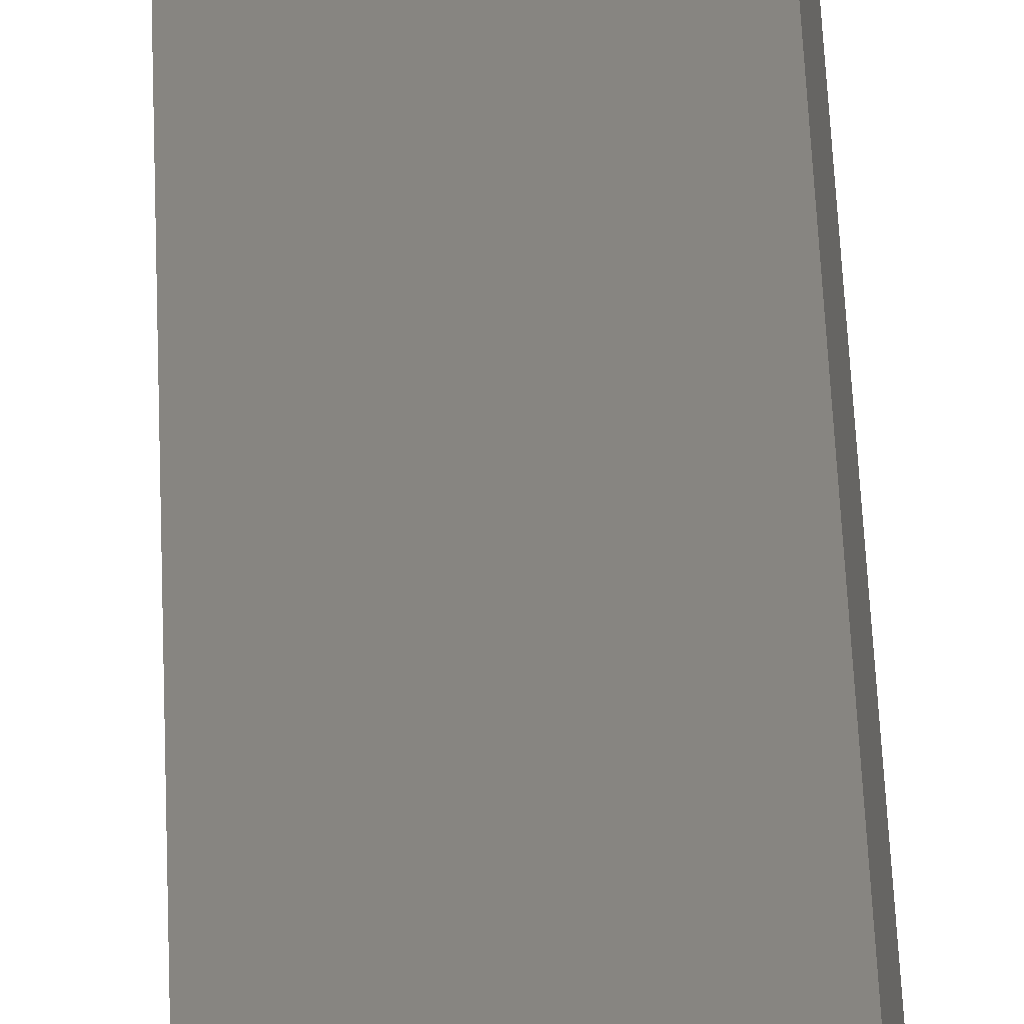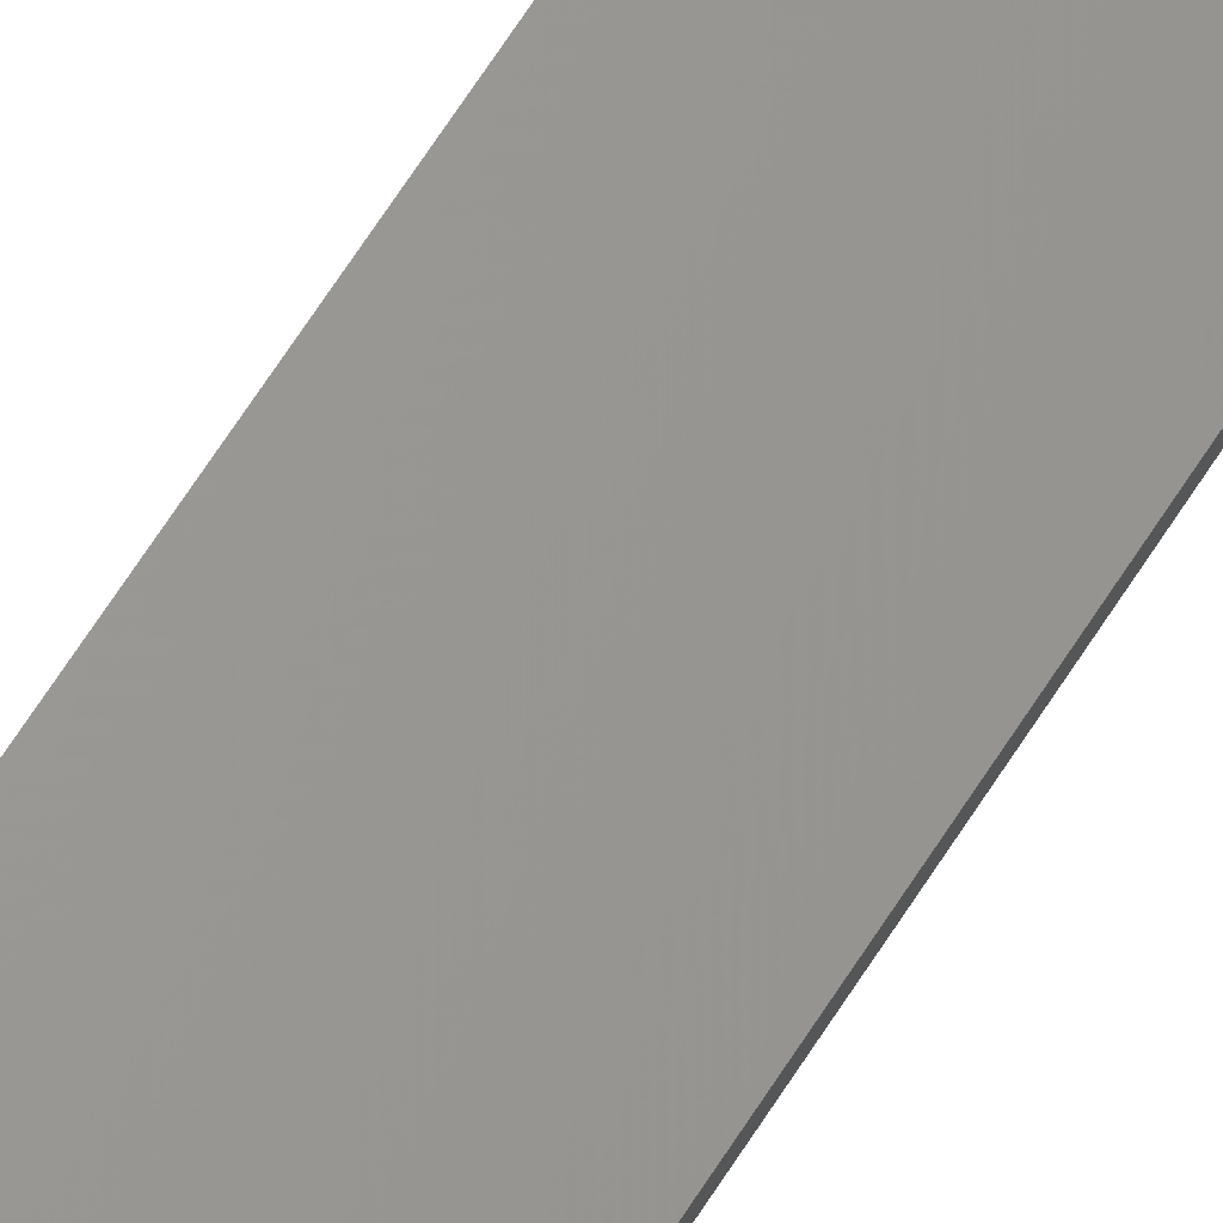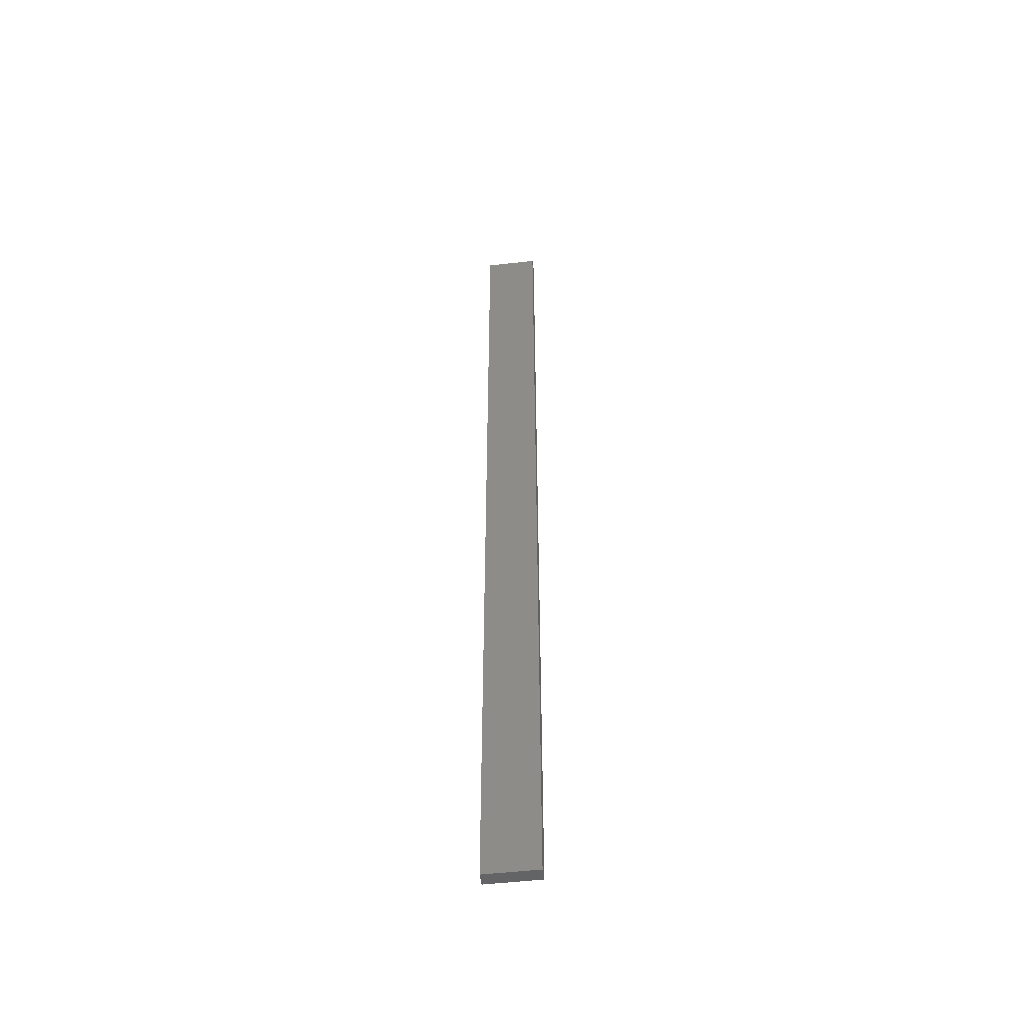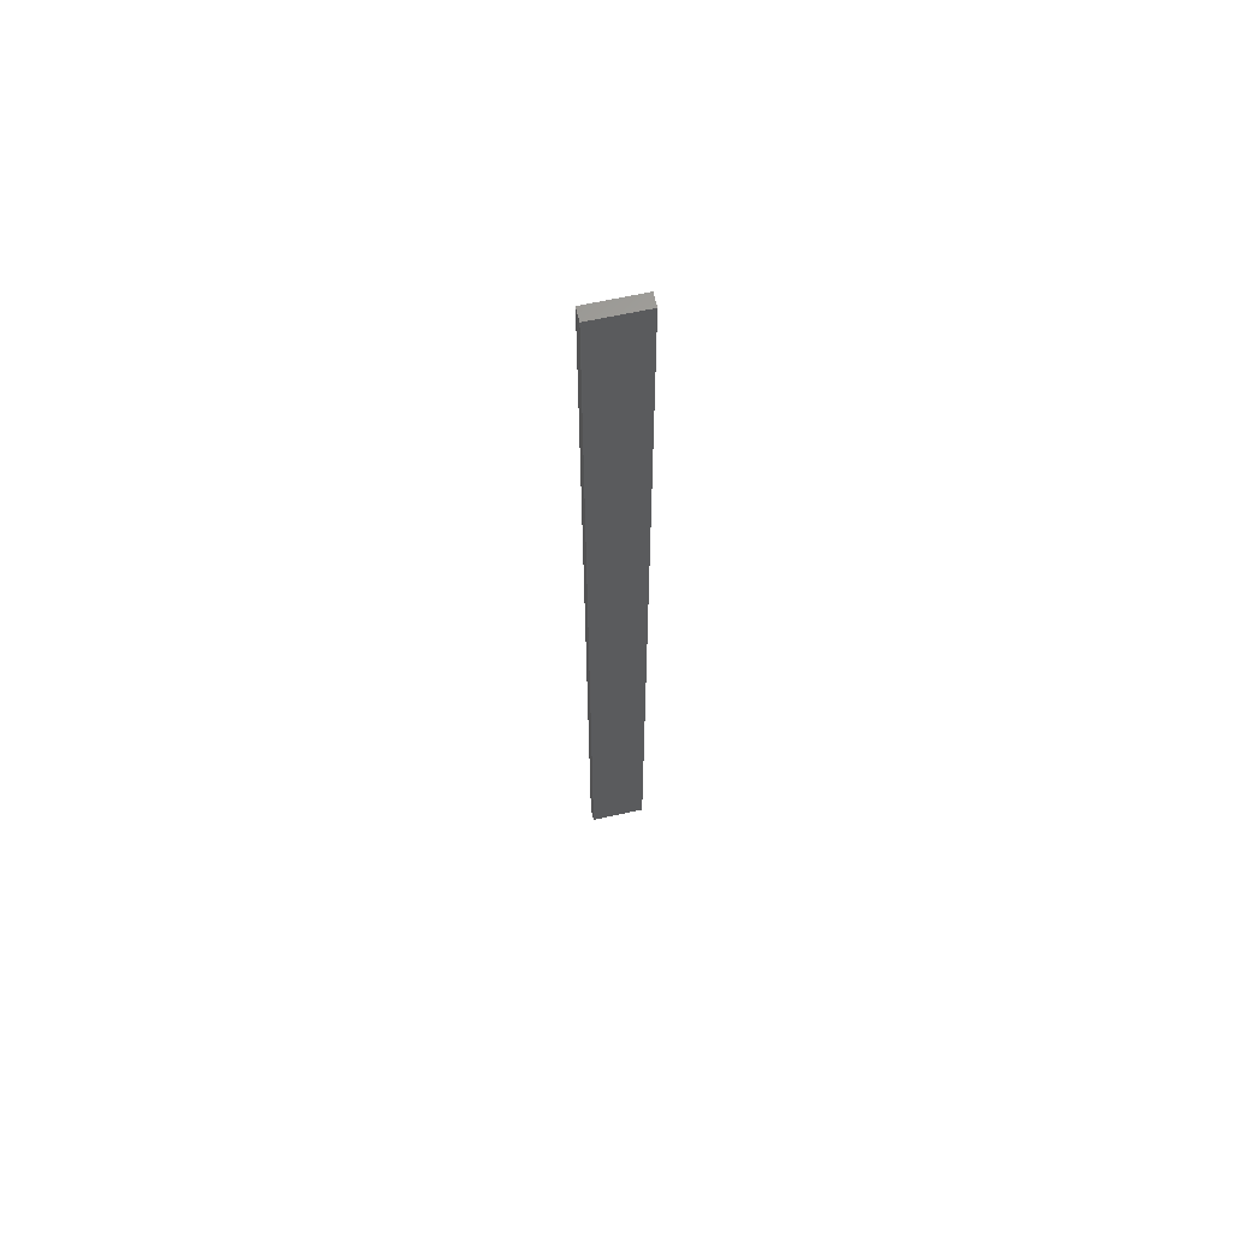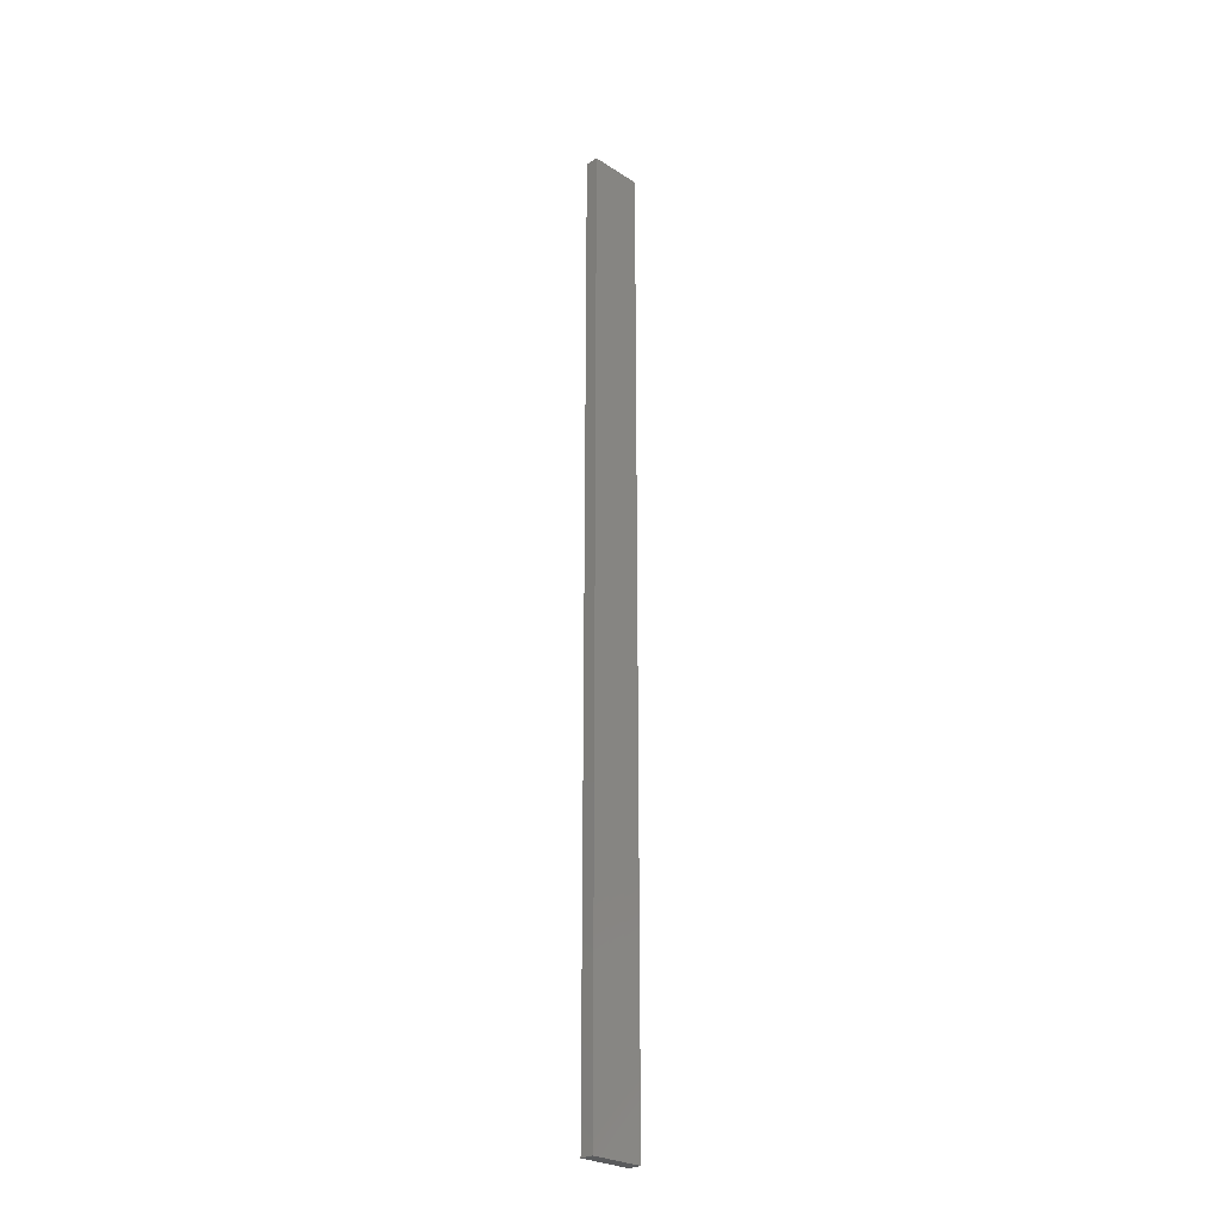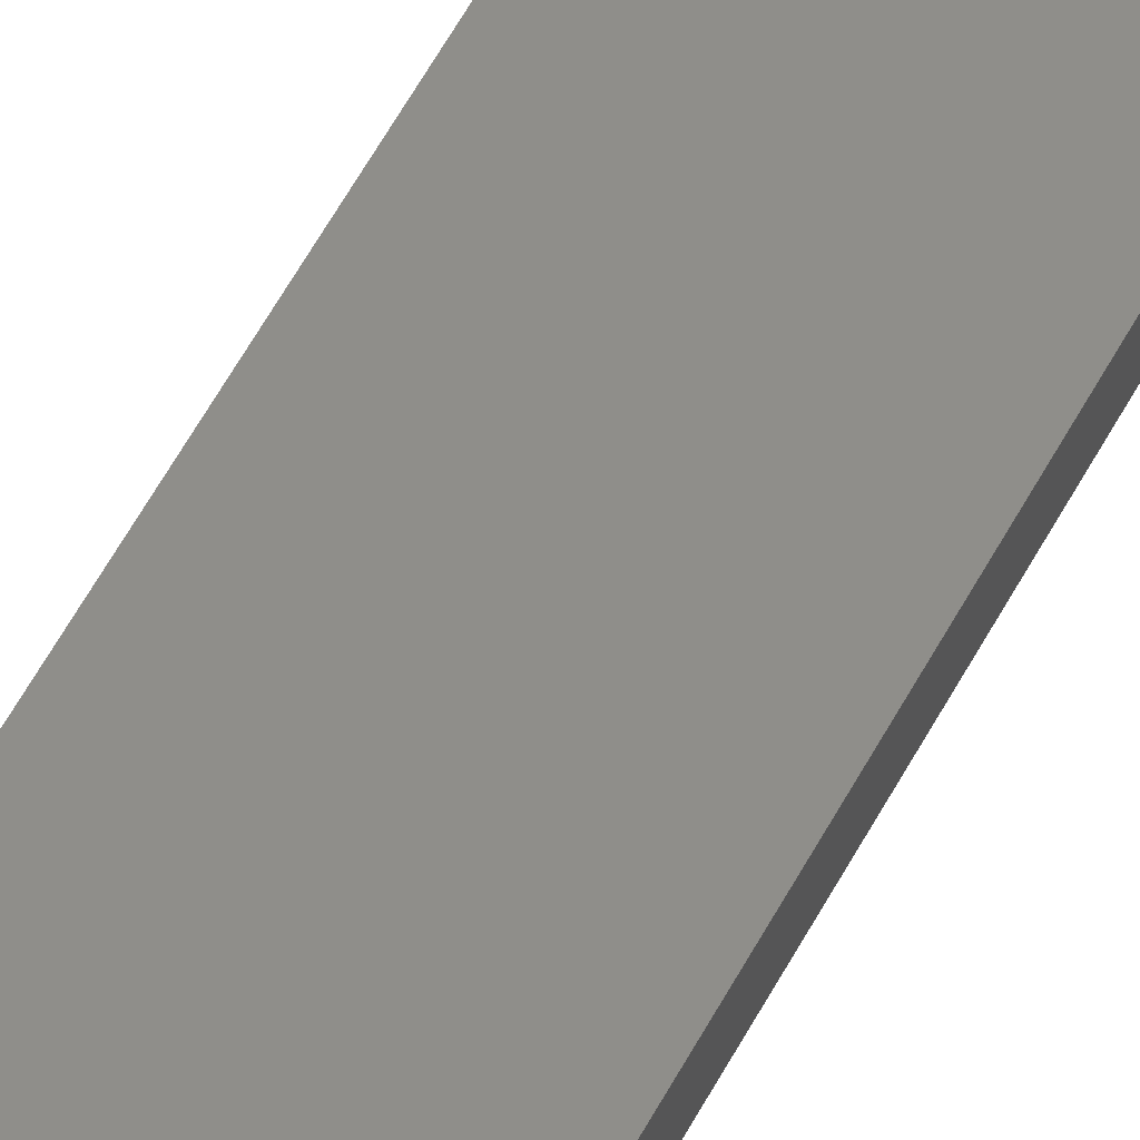
<metadata>
{"format":"stl","ext":"stl","renderer":"f3d","projection":"perspective","resolution":1024,"background":"white","views":[{"elev":24.6,"azim":-1.2,"up":"+Y"},{"elev":60.7,"azim":-148.8,"up":"+Y"},{"elev":-50.1,"azim":19.1,"up":"+Z"},{"elev":64.4,"azim":-0.8,"up":"+Z"},{"elev":-26.4,"azim":146.6,"up":"+Z"},{"elev":39.2,"azim":-158.4,"up":"+Y"}]}
</metadata>
<code>
# stl→obj: 16 verts, 28 faces
v -19.06 2.388 132.5
v -18.99 2.402 132.5
v -18.99 2.402 128.9
v -19.06 2.388 128.9
v -19.12 2.374 132.5
v -19.12 2.374 128.9
v -19.19 2.361 128.9
v -19.19 2.361 132.5
v -19.18 2.312 128.9
v -19.18 2.312 132.5
v -18.98 2.353 128.9
v -18.98 2.353 132.5
v -19.05 2.339 128.9
v -19.05 2.339 132.5
v -19.11 2.325 132.5
v -19.11 2.325 128.9
f 1 2 3
f 1 3 4
f 5 4 6
f 5 6 7
f 5 1 4
f 8 5 7
f 8 9 10
f 7 9 8
f 11 12 13
f 12 14 13
f 13 15 16
f 16 15 9
f 14 15 13
f 15 10 9
f 12 3 2
f 11 3 12
f 16 9 7
f 6 16 7
f 13 16 6
f 4 13 6
f 3 11 13
f 3 13 4
f 10 15 8
f 15 5 8
f 15 14 5
f 14 1 5
f 14 12 1
f 12 2 1

</code>
